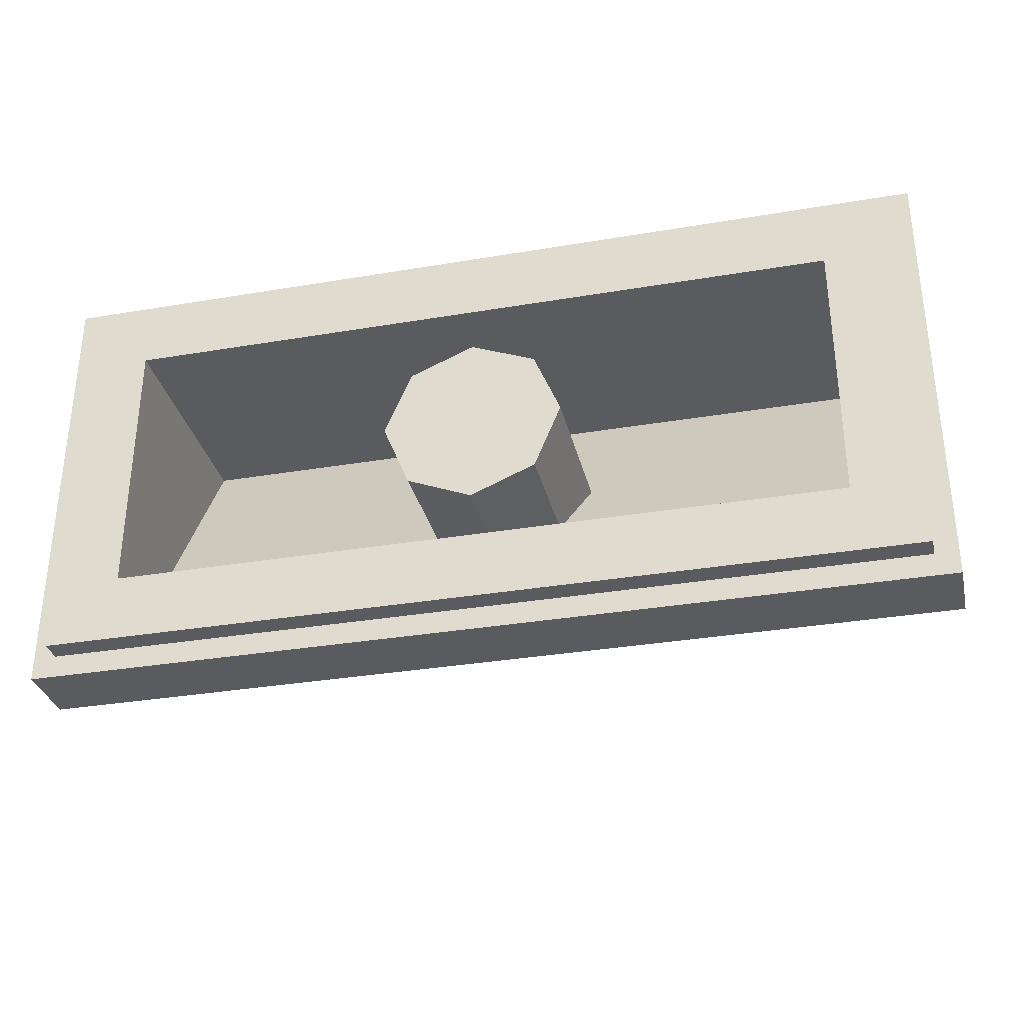
<metadata>
{"format":"obj","ext":"obj","renderer":"f3d","projection":"perspective","resolution":1024,"background":"white","views":[{"elev":-32.6,"azim":-166.8,"up":"+Z"}]}
</metadata>
<code>
v -0.6148 -0.1837 -0.2772
v -0.6554 -0.2 -0.25
v -0.6148 -0.2 -0.2772
v -0.6148 -0.2 -0.2772
v -0.5 -0.2 -0.3
v -0.5 -0.17 -0.3
v -0.6148 -0.1837 -0.2772
v -0.5 -0.2 -0.3
v -0.3852 -0.2 -0.2772
v -0.3852 -0.1837 -0.2772
v -0.5 -0.17 -0.3
v -0.3852 -0.2 -0.2772
v -0.3446 -0.2 -0.25
v -0.3852 -0.1837 -0.2772
v -0.6148 -0.2 -0.2772
v -0.6554 -0.2 -0.25
v -0.3446 -0.2 -0.25
v -0.3852 -0.2 -0.2772
v -0.6148 -0.2 -0.2772
v -0.3852 -0.2 -0.2772
v -0.5 -0.2 -0.3
v 0.3852 -0.1837 -0.2772
v 0.3446 -0.2 -0.25
v 0.3852 -0.2 -0.2772
v 0.3852 -0.2 -0.2772
v 0.5 -0.2 -0.3
v 0.5 -0.17 -0.3
v 0.3852 -0.1837 -0.2772
v 0.5 -0.2 -0.3
v 0.6148 -0.2 -0.2772
v 0.6148 -0.1837 -0.2772
v 0.5 -0.17 -0.3
v 0.6148 -0.2 -0.2772
v 0.6554 -0.2 -0.25
v 0.6148 -0.1837 -0.2772
v 0.3852 -0.2 -0.2772
v 0.3446 -0.2 -0.25
v 0.6554 -0.2 -0.25
v 0.6148 -0.2 -0.2772
v 0.5 -0.2 -0.3
v 0.3852 -0.2 -0.2772
v 0.6148 -0.2 -0.2772
v -0.6554 -0.2 -0.25
v -0.6148 -0.1837 -0.2772
v -0.8 -0.17 -0.3
v -0.5 -0.17 -0.3
v -0.8 -0.17 -0.3
v -0.6148 -0.1837 -0.2772
v 0.3446 -0.2 -0.25
v 0.3852 -0.1837 -0.2772
v -0.3852 -0.1837 -0.2772
v -0.3446 -0.2 -0.25
v 0.3852 -0.1837 -0.2772
v 0.5 -0.17 -0.3
v -0.5 -0.17 -0.3
v -0.3852 -0.1837 -0.2772
v 0.6148 -0.1837 -0.2772
v 0.8 -0.17 -0.3
v 0.5 -0.17 -0.3
v 0.6554 -0.2 -0.25
v 0.8 -0.17 -0.3
v 0.6148 -0.1837 -0.2772
v -0.6554 -0.2 -0.25
v -0.8 -0.17 -0.3
v -0.8 -0.53 0.3
v -0.3446 -0.2 -0.25
v -0.6554 -0.2 -0.25
v -0.8 -0.53 0.3
v 0.8 -0.53 0.3
v 0.3446 -0.2 -0.25
v -0.3446 -0.2 -0.25
v -0.8 -0.53 0.3
v 0.8 -0.53 0.3
v 0.8 -0.17 -0.3
v 0.6554 -0.2 -0.25
v 0.8 -0.53 0.3
v 0.6554 -0.2 -0.25
v 0.3446 -0.2 -0.25
v 0.8 0 0.3
v 0.8 -0.53 0.3
v -0.8 -0.53 0.3
v -0.8 0 0.3
v -0.8 -0.17 -0.3
v 0.8 -0.17 -0.3
v 0.8 0 -0.3
v -0.8 0 -0.3
v 0.8 -0.53 0.3
v 0.8 0 0.3
v 0.8 0 -0.3
v 0.8 -0.17 -0.3
v -0.8 -0.53 0.3
v -0.8 -0.17 -0.3
v -0.8 0 -0.3
v -0.8 0 0.3
v 0.95 0 0.45
v 0.95 -0.05 0.45
v 0.95 -0.05 -0.45
v 0.95 0 -0.45
v -0.95 0 0.45
v -0.95 -0.05 0.45
v 0.95 -0.05 0.45
v 0.95 0 0.45
v -0.95 0 -0.45
v -0.95 -0.05 -0.45
v -0.95 -0.05 0.45
v -0.95 0 0.45
v 0.95 0 -0.45
v 0.95 -0.05 -0.45
v -0.95 -0.05 -0.45
v -0.95 0 -0.45
v 0.8 0 -0.3
v 0.8 0 0.3
v 0.95 0 0.45
v 0.95 0 -0.45
v -0.8 0 0.3
v -0.8 0 -0.3
v -0.95 0 -0.45
v -0.95 0 0.45
v -0.8 0 -0.3
v 0.8 0 -0.3
v 0.95 0 -0.45
v -0.95 0 -0.45
v 0.8 0 0.3
v -0.8 0 0.3
v -0.95 0 0.45
v 0.95 0 0.45
v -1 -0.05 -0.5
v -0.95 -0.05 -0.45
v 0.95 -0.05 -0.45
v 1 -0.05 -0.5
v 1 -0.05 -0.5
v 1 -0.2 -0.5
v -1 -0.2 -0.5
v -1 -0.05 -0.5
v -0.1414 -0.23 -0.1414
v 0 -0.23 -0.2
v -0.1414 -0.2651 -0.1414
v -0.2 -0.23 0
v -0.1414 -0.23 -0.1414
v -0.1414 -0.2651 -0.1414
v -0.2 -0.35 0
v -0.1414 -0.23 0.1414
v -0.2 -0.23 0
v -0.2 -0.35 0
v -0.1414 -0.4349 0.1414
v 0 -0.23 0.2
v -0.1414 -0.23 0.1414
v -0.1414 -0.4349 0.1414
v 0 -0.47 0.2
v 0 -0.23 0.2
v 0 -0.47 0.2
v 0.1414 -0.4349 0.1414
v 0.1414 -0.23 0.1414
v 0.1414 -0.23 0.1414
v 0.1414 -0.4349 0.1414
v 0.2 -0.35 0
v 0.2 -0.23 0
v 0.2 -0.23 0
v 0.2 -0.35 0
v 0.1414 -0.2651 -0.1414
v 0.1414 -0.23 -0.1414
v 0.1414 -0.23 -0.1414
v 0.1414 -0.2651 -0.1414
v 0 -0.23 -0.2
v 0 0 0
v 0.2 0 0
v 0.1414 0 0.1414
v 0 0 0
v 0.1414 0 0.1414
v 0 0 0.2
v 0 0 0
v 0 0 0.2
v -0.1414 0 0.1414
v 0 0 0
v -0.1414 0 0.1414
v -0.2 0 0
v 0 0 0
v -0.2 0 0
v -0.1414 0 -0.1414
v 0 0 0
v -0.1414 0 -0.1414
v 0 0 -0.2
v 0 0 0
v 0 0 -0.2
v 0.1414 0 -0.1414
v 0 0 0
v 0.1414 0 -0.1414
v 0.2 0 0
v 0.1414 0 0.1414
v 0.2 0 0
v 0.2 -0.23 0
v 0.1414 -0.23 0.1414
v 0 0 0.2
v 0.1414 0 0.1414
v 0.1414 -0.23 0.1414
v 0 -0.23 0.2
v -0.1414 0 0.1414
v 0 0 0.2
v 0 -0.23 0.2
v -0.1414 -0.23 0.1414
v -0.2 0 0
v -0.1414 0 0.1414
v -0.1414 -0.23 0.1414
v -0.2 -0.23 0
v -0.1414 0 -0.1414
v -0.2 0 0
v -0.2 -0.23 0
v -0.1414 -0.23 -0.1414
v 0 0 -0.2
v -0.1414 0 -0.1414
v -0.1414 -0.23 -0.1414
v 0 -0.23 -0.2
v 0.1414 0 -0.1414
v 0 0 -0.2
v 0 -0.23 -0.2
v 0.1414 -0.23 -0.1414
v 0.2 0 0
v 0.1414 0 -0.1414
v 0.1414 -0.23 -0.1414
v 0.2 -0.23 0
v 0.9 -0.78 0.5
v 0.9 -0.78 0.4667
v 0.9705 -0.7505 0.4175
v 0.9705 -0.7505 0.5
v 0.9705 -0.7505 0.5
v 0.9705 -0.7505 0.4175
v 1 -0.68 0.3
v 1 -0.68 0.5
v 1 -0.05 0.5
v 1 -0.68 0.5
v 1 -0.68 0.3
v 1 -0.2 -0.5
v 1 -0.2 -0.5
v 1 -0.05 -0.5
v 1 -0.05 0.5
v 0.9 -0.78 0.5
v 0.9705 -0.7505 0.5
v 1 -0.68 0.5
v -0.9705 -0.7505 0.4175
v -0.9 -0.78 0.4667
v -0.9 -0.78 0.5
v -0.9705 -0.7505 0.5
v -1 -0.68 0.3
v -0.9705 -0.7505 0.4175
v -0.9705 -0.7505 0.5
v -1 -0.68 0.5
v -1 -0.68 0.3
v -1 -0.68 0.5
v -1 -0.05 0.5
v -1 -0.2 -0.5
v -1 -0.05 -0.5
v -1 -0.2 -0.5
v -1 -0.05 0.5
v -0.9705 -0.7505 0.5
v -0.9 -0.78 0.5
v -1 -0.68 0.5
v -0.9 -0.78 0.5
v -0.9 -0.78 0.4667
v 0.9 -0.78 0.4667
v 0.9 -0.78 0.5
v -1 -0.68 0.5
v -0.9 -0.78 0.5
v 0.9 -0.78 0.5
v 1 -0.68 0.5
v -1 -0.05 0.5
v -1 -0.68 0.5
v 1 -0.68 0.5
v 1 -0.05 0.5
v 0.95 -0.05 -0.45
v 0.95 -0.05 0.45
v 1 -0.05 0.5
v 1 -0.05 -0.5
v -1 -0.05 0.5
v 1 -0.05 0.5
v 0.95 -0.05 0.45
v -0.95 -0.05 0.45
v -1 -0.05 -0.5
v -1 -0.05 0.5
v -0.95 -0.05 0.45
v -0.95 -0.05 -0.45
v 0.9705 -0.7505 0.4175
v 0.9 -0.78 0.4667
v 1 -0.68 0.3
v -0.9 -0.78 0.4667
v -0.9705 -0.7505 0.4175
v -1 -0.68 0.3
v -0.9 -0.78 0.4667
v -1 -0.68 0.3
v 1 -0.68 0.3
v 0.9 -0.78 0.4667
v -1 -0.2 -0.5
v 1 -0.2 -0.5
v 1 -0.68 0.3
v -1 -0.68 0.3
v -0.9 -0.6971 0.3284
v -0.8707 -0.7334 0.3891
v -0.8 -0.7485 0.4142
v -0.8 -0.2515 -0.4142
v -0.8707 -0.2666 -0.3891
v -0.9 -0.3029 -0.3284
v 0.8 -0.7485 0.4142
v 0.8707 -0.7334 0.3891
v 0.9 -0.6971 0.3284
v 0.9 -0.3029 -0.3284
v 0.8707 -0.2666 -0.3891
v 0.8 -0.2515 -0.4142
v -0.8707 -0.7442 0.3826
v -0.9 -0.7078 0.322
v -0.9 -0.6971 0.3284
v -0.8707 -0.7334 0.3891
v -0.8 -0.7592 0.4077
v -0.8707 -0.7442 0.3826
v -0.8707 -0.7334 0.3891
v -0.8 -0.7485 0.4142
v -0.8707 -0.2773 -0.3955
v -0.8 -0.2622 -0.4206
v -0.8 -0.2515 -0.4142
v -0.8707 -0.2666 -0.3891
v -0.9 -0.3137 -0.3348
v -0.8707 -0.2773 -0.3955
v -0.8707 -0.2666 -0.3891
v -0.9 -0.3029 -0.3284
v 0.8707 -0.7442 0.3826
v 0.8 -0.7592 0.4077
v 0.8 -0.7485 0.4142
v 0.8707 -0.7334 0.3891
v 0.9 -0.7078 0.322
v 0.8707 -0.7442 0.3826
v 0.8707 -0.7334 0.3891
v 0.9 -0.6971 0.3284
v 0.8707 -0.2773 -0.3955
v 0.9 -0.3137 -0.3348
v 0.9 -0.3029 -0.3284
v 0.8707 -0.2666 -0.3891
v 0.8 -0.2622 -0.4206
v 0.8707 -0.2773 -0.3955
v 0.8707 -0.2666 -0.3891
v 0.8 -0.2515 -0.4142
v -0.9 -0.7078 0.322
v -0.8707 -0.7442 0.3826
v -0.8 -0.7592 0.4077
v -0.8 -0.2622 -0.4206
v -0.8707 -0.2773 -0.3955
v -0.9 -0.3137 -0.3348
v 0.8 -0.7592 0.4077
v 0.8707 -0.7442 0.3826
v 0.9 -0.7078 0.322
v 0.9 -0.3137 -0.3348
v 0.8707 -0.2773 -0.3955
v 0.8 -0.2622 -0.4206
v -0.553 -0.422 -0.1543
v -0.55 -0.4294 -0.1419
v -0.55 -0.3651 -0.2491
v 0.7375 -0.3523 -0.2705
v -0.7375 -0.3523 -0.2705
v -0.4825 -0.3651 -0.2491
v -0.4825 -0.3651 -0.2491
v -0.7375 -0.3523 -0.2705
v -0.55 -0.3651 -0.2491
v -0.5875 -0.4101 -0.1741
v -0.573 -0.4114 -0.1719
v -0.55 -0.3651 -0.2491
v -0.55 -0.3651 -0.2491
v -0.573 -0.4114 -0.1719
v -0.561 -0.4158 -0.1646
v -0.55 -0.3651 -0.2491
v -0.561 -0.4158 -0.1646
v -0.553 -0.422 -0.1543
v -0.195 -0.3651 -0.2491
v -0.1275 -0.3651 -0.2491
v 0.7375 -0.3523 -0.2705
v -0.2325 -0.4101 -0.1741
v -0.218 -0.4114 -0.1719
v -0.195 -0.3651 -0.2491
v -0.218 -0.4114 -0.1719
v -0.206 -0.4158 -0.1646
v -0.195 -0.3651 -0.2491
v -0.195 -0.3651 -0.2491
v -0.206 -0.4158 -0.1646
v -0.198 -0.422 -0.1543
v -0.195 -0.3651 -0.2491
v -0.198 -0.422 -0.1543
v -0.195 -0.4294 -0.1419
v 0.7375 -0.3523 -0.2705
v -0.4825 -0.3651 -0.2491
v -0.195 -0.3651 -0.2491
v -0.195 -0.3651 -0.2491
v -0.4825 -0.3651 -0.2491
v -0.4825 -0.4101 -0.1741
v -0.2325 -0.4101 -0.1741
v 0.515 -0.3651 -0.2491
v 0.5825 -0.3651 -0.2491
v 0.7375 -0.3523 -0.2705
v -0.1275 -0.3651 -0.2491
v -0.1275 -0.4101 -0.1741
v 0.1225 -0.4101 -0.1741
v 0.16 -0.3651 -0.2491
v 0.16 -0.3651 -0.2491
v 0.1225 -0.4101 -0.1741
v 0.137 -0.4114 -0.1719
v 0.137 -0.4114 -0.1719
v 0.149 -0.4158 -0.1646
v 0.16 -0.3651 -0.2491
v 0.16 -0.3651 -0.2491
v 0.149 -0.4158 -0.1646
v 0.157 -0.422 -0.1543
v 0.16 -0.3651 -0.2491
v 0.157 -0.422 -0.1543
v 0.16 -0.4294 -0.1419
v -0.7875 -0.4616 -0.08832
v -0.7855 -0.4516 -0.105
v -0.7875 -0.378 -0.2277
v -0.7875 -0.378 -0.2277
v -0.7855 -0.4516 -0.105
v -0.78 -0.4418 -0.1213
v -0.7875 -0.378 -0.2277
v -0.78 -0.4418 -0.1213
v -0.7705 -0.433 -0.1359
v 0.4775 -0.4101 -0.1741
v 0.492 -0.4114 -0.1719
v 0.515 -0.3651 -0.2491
v 0.7875 -0.4294 -0.1419
v 0.7875 -0.378 -0.2277
v 0.7845 -0.422 -0.1543
v 0.7845 -0.422 -0.1543
v 0.7875 -0.378 -0.2277
v 0.7765 -0.4158 -0.1646
v -0.7705 -0.433 -0.1359
v -0.758 -0.4251 -0.1492
v -0.7875 -0.378 -0.2277
v -0.7875 -0.378 -0.2277
v -0.758 -0.4251 -0.1492
v -0.743 -0.4186 -0.1599
v -0.7875 -0.378 -0.2277
v -0.743 -0.4186 -0.1599
v -0.726 -0.414 -0.1676
v -0.7835 -0.3679 -0.2444
v -0.5875 -0.4101 -0.1741
v -0.55 -0.3651 -0.2491
v -0.6875 -0.4101 -0.1741
v -0.6875 -0.4101 -0.1741
v -0.55 -0.3651 -0.2491
v -0.7375 -0.3523 -0.2705
v -0.707 -0.4109 -0.1728
v -0.707 -0.4109 -0.1728
v -0.7375 -0.3523 -0.2705
v -0.7565 -0.3541 -0.2675
v -0.726 -0.414 -0.1676
v -0.726 -0.414 -0.1676
v -0.7565 -0.3541 -0.2675
v -0.773 -0.3597 -0.2581
v -0.7835 -0.3679 -0.2444
v -0.1275 -0.3651 -0.2491
v 0.16 -0.3651 -0.2491
v 0.7375 -0.3523 -0.2705
v 0.7375 -0.3523 -0.2705
v 0.16 -0.3651 -0.2491
v 0.2275 -0.3651 -0.2491
v 0.7375 -0.3523 -0.2705
v 0.2275 -0.3651 -0.2491
v 0.515 -0.3651 -0.2491
v 0.515 -0.3651 -0.2491
v 0.2275 -0.3651 -0.2491
v 0.2275 -0.4101 -0.1741
v 0.4775 -0.4101 -0.1741
v 0.492 -0.4114 -0.1719
v 0.504 -0.4158 -0.1646
v 0.515 -0.3651 -0.2491
v 0.515 -0.3651 -0.2491
v 0.504 -0.4158 -0.1646
v 0.512 -0.422 -0.1543
v 0.515 -0.3651 -0.2491
v 0.512 -0.422 -0.1543
v 0.515 -0.4294 -0.1419
v 0.5825 -0.3651 -0.2491
v 0.5825 -0.4101 -0.1741
v 0.7375 -0.3523 -0.2705
v 0.7375 -0.3523 -0.2705
v 0.5825 -0.4101 -0.1741
v 0.75 -0.4101 -0.1741
v 0.7565 -0.3541 -0.2675
v 0.773 -0.3597 -0.2581
v 0.7565 -0.3541 -0.2675
v 0.75 -0.4101 -0.1741
v 0.7835 -0.3679 -0.2444
v 0.7835 -0.3679 -0.2444
v 0.75 -0.4101 -0.1741
v 0.7645 -0.4114 -0.1719
v 0.7875 -0.378 -0.2277
v 0.7875 -0.378 -0.2277
v 0.7645 -0.4114 -0.1719
v 0.7765 -0.4158 -0.1646
v -0.9 -0.3137 -0.3348
v -0.9 -0.7078 0.322
v -0.8 -0.7592 0.4077
v -0.7875 -0.4616 -0.08832
v -0.8 -0.2622 -0.4206
v -0.7375 -0.3523 -0.2705
v 0.7375 -0.3523 -0.2705
v 0.8 -0.2622 -0.4206
v 0.8 -0.2622 -0.4206
v 0.7375 -0.3523 -0.2705
v 0.7565 -0.3541 -0.2675
v 0.8 -0.2622 -0.4206
v 0.7565 -0.3541 -0.2675
v 0.773 -0.3597 -0.2581
v 0.9 -0.3137 -0.3348
v 0.9 -0.3137 -0.3348
v 0.773 -0.3597 -0.2581
v 0.7835 -0.3679 -0.2444
v 0.5825 -0.3651 -0.2491
v 0.515 -0.3651 -0.2491
v 0.515 -0.4294 -0.1419
v 0.5825 -0.4101 -0.1741
v 0.5825 -0.4101 -0.1741
v 0.515 -0.4294 -0.1419
v 0.75 -0.4101 -0.1741
v -0.7875 -0.378 -0.2277
v -0.9 -0.3137 -0.3348
v -0.7875 -0.4616 -0.08832
v -0.7875 -0.4616 -0.08832
v -0.8 -0.7592 0.4077
v -0.55 -0.4294 -0.1419
v -0.7875 -0.378 -0.2277
v -0.7835 -0.3679 -0.2444
v -0.9 -0.3137 -0.3348
v -0.9 -0.3137 -0.3348
v -0.7835 -0.3679 -0.2444
v -0.773 -0.3597 -0.2581
v -0.9 -0.3137 -0.3348
v -0.773 -0.3597 -0.2581
v -0.7565 -0.3541 -0.2675
v -0.8 -0.2622 -0.4206
v -0.8 -0.2622 -0.4206
v -0.7565 -0.3541 -0.2675
v -0.7375 -0.3523 -0.2705
v 0.7835 -0.3679 -0.2444
v 0.7875 -0.378 -0.2277
v 0.9 -0.3137 -0.3348
v 0.9 -0.3137 -0.3348
v 0.7875 -0.378 -0.2277
v 0.7875 -0.4294 -0.1419
v 0.9 -0.3137 -0.3348
v 0.7875 -0.4294 -0.1419
v 0.9 -0.7078 0.322
v -0.1275 -0.4101 -0.1741
v -0.1275 -0.3651 -0.2491
v -0.195 -0.3651 -0.2491
v -0.195 -0.4294 -0.1419
v -0.55 -0.4294 -0.1419
v -0.553 -0.422 -0.1543
v -0.561 -0.4158 -0.1646
v -0.195 -0.4294 -0.1419
v -0.198 -0.422 -0.1543
v -0.206 -0.4158 -0.1646
v -0.8 -0.7592 0.4077
v -0.561 -0.4158 -0.1646
v -0.573 -0.4114 -0.1719
v -0.5875 -0.4101 -0.1741
v -0.55 -0.4294 -0.1419
v -0.55 -0.4294 -0.1419
v -0.5875 -0.4101 -0.1741
v -0.6875 -0.4101 -0.1741
v -0.7875 -0.4616 -0.08832
v -0.7875 -0.4616 -0.08832
v -0.6875 -0.4101 -0.1741
v -0.707 -0.4109 -0.1728
v -0.78 -0.4418 -0.1213
v -0.743 -0.4186 -0.1599
v -0.7705 -0.433 -0.1359
v -0.7705 -0.433 -0.1359
v -0.743 -0.4186 -0.1599
v -0.758 -0.4251 -0.1492
v -0.707 -0.4109 -0.1728
v -0.726 -0.414 -0.1676
v -0.7875 -0.4616 -0.08832
v -0.7875 -0.4616 -0.08832
v -0.726 -0.414 -0.1676
v -0.743 -0.4186 -0.1599
v -0.7855 -0.4516 -0.105
v -0.7855 -0.4516 -0.105
v -0.743 -0.4186 -0.1599
v -0.78 -0.4418 -0.1213
v 0.7765 -0.4158 -0.1646
v 0.7645 -0.4114 -0.1719
v 0.75 -0.4101 -0.1741
v 0.7845 -0.422 -0.1543
v 0.7845 -0.422 -0.1543
v 0.75 -0.4101 -0.1741
v 0.515 -0.4294 -0.1419
v 0.7875 -0.4294 -0.1419
v 0.2275 -0.3651 -0.2491
v 0.16 -0.3651 -0.2491
v 0.16 -0.4294 -0.1419
v 0.2275 -0.4101 -0.1741
v 0.2275 -0.4101 -0.1741
v 0.16 -0.4294 -0.1419
v 0.4775 -0.4101 -0.1741
v 0.4775 -0.4101 -0.1741
v 0.16 -0.4294 -0.1419
v 0.515 -0.4294 -0.1419
v 0.512 -0.422 -0.1543
v -0.4825 -0.3651 -0.2491
v -0.55 -0.3651 -0.2491
v -0.55 -0.4294 -0.1419
v -0.4825 -0.4101 -0.1741
v -0.4825 -0.4101 -0.1741
v -0.55 -0.4294 -0.1419
v -0.8 -0.7592 0.4077
v -0.2325 -0.4101 -0.1741
v -0.2325 -0.4101 -0.1741
v -0.8 -0.7592 0.4077
v -0.206 -0.4158 -0.1646
v -0.218 -0.4114 -0.1719
v 0.4775 -0.4101 -0.1741
v 0.512 -0.422 -0.1543
v 0.504 -0.4158 -0.1646
v 0.492 -0.4114 -0.1719
v 0.9 -0.7078 0.322
v 0.7875 -0.4294 -0.1419
v 0.515 -0.4294 -0.1419
v 0.8 -0.7592 0.4077
v 0.8 -0.7592 0.4077
v 0.515 -0.4294 -0.1419
v 0.16 -0.4294 -0.1419
v -0.8 -0.7592 0.4077
v -0.8 -0.7592 0.4077
v 0.16 -0.4294 -0.1419
v 0.157 -0.422 -0.1543
v 0.149 -0.4158 -0.1646
v -0.1275 -0.4101 -0.1741
v -0.195 -0.4294 -0.1419
v -0.8 -0.7592 0.4077
v 0.1225 -0.4101 -0.1741
v 0.1225 -0.4101 -0.1741
v -0.8 -0.7592 0.4077
v 0.149 -0.4158 -0.1646
v 0.137 -0.4114 -0.1719
v -0.9 -0.6971 0.3284
v -0.9 -0.7078 0.322
v -0.9 -0.3137 -0.3348
v -0.9 -0.3029 -0.3284
v 0.8 -0.7485 0.4142
v 0.8 -0.7592 0.4077
v -0.8 -0.7592 0.4077
v -0.8 -0.7485 0.4142
v -0.8 -0.2515 -0.4142
v -0.8 -0.2622 -0.4206
v 0.8 -0.2622 -0.4206
v 0.8 -0.2515 -0.4142
v 0.9 -0.3029 -0.3284
v 0.9 -0.3137 -0.3348
v 0.9 -0.7078 0.322
v 0.9 -0.6971 0.3284
v -0.8 -0.2515 -0.4142
v -0.8 -0.7485 0.4142
v -0.9 -0.6971 0.3284
v -0.9 -0.3029 -0.3284
v -0.8 -0.7485 0.4142
v -0.8 -0.2515 -0.4142
v 0.8 -0.2515 -0.4142
v 0.8 -0.7485 0.4142
v 0.9 -0.3029 -0.3284
v 0.9 -0.6971 0.3284
v 0.8 -0.7485 0.4142
v 0.8 -0.2515 -0.4142
g mesh6217558
f 1 2 3
f 4 5 6
f 6 7 4
f 8 9 10
f 10 11 8
f 12 13 14
f 15 16 17
f 17 18 15
f 19 20 21
f 22 23 24
f 25 26 27
f 27 28 25
f 29 30 31
f 31 32 29
f 33 34 35
f 36 37 38
f 38 39 36
f 40 41 42
f 43 44 45
f 46 47 48
f 49 50 51
f 51 52 49
f 53 54 55
f 55 56 53
f 57 58 59
f 60 61 62
f 63 64 65
f 66 67 68
f 69 70 71
f 71 72 69
f 73 74 75
f 76 77 78
g mesh6217559
f 79 80 81
f 81 82 79
g mesh6217561
f 83 84 85
f 85 86 83
f 87 88 89
f 89 90 87
f 91 92 93
f 93 94 91
g mesh6217563
f 95 96 97
f 97 98 95
f 99 100 101
f 101 102 99
f 103 104 105
f 105 106 103
f 107 108 109
f 109 110 107
f 111 112 113
f 113 114 111
f 115 116 117
f 117 118 115
f 119 120 121
f 121 122 119
f 123 124 125
f 125 126 123
f 127 128 129
f 129 130 127
g mesh6217565
f 131 132 133
f 133 134 131
g mesh6217568
f 135 136 137
f 138 139 140
f 140 141 138
f 142 143 144
f 144 145 142
f 146 147 148
f 148 149 146
f 150 151 152
f 152 153 150
f 154 155 156
f 156 157 154
f 158 159 160
f 160 161 158
f 162 163 164
g mesh6217572
f 165 167 166
f 168 170 169
f 171 173 172
f 174 176 175
f 177 179 178
f 180 182 181
f 183 185 184
f 186 188 187
g mesh6217574
f 189 191 190
f 191 189 192
f 193 195 194
f 195 193 196
f 197 199 198
f 199 197 200
f 201 203 202
f 203 201 204
f 205 207 206
f 207 205 208
f 209 211 210
f 211 209 212
f 213 215 214
f 215 213 216
f 217 219 218
f 219 217 220
f 221 222 223
f 223 224 221
f 225 226 227
f 227 228 225
f 229 230 231
f 231 232 229
f 233 234 235
f 236 237 238
f 239 240 241
f 241 242 239
f 243 244 245
f 245 246 243
f 247 248 249
f 249 250 247
f 251 252 253
f 254 255 256
f 257 258 259
f 259 260 257
f 261 262 263
f 263 264 261
g mesh6217577
f 265 266 267
f 267 268 265
f 269 270 271
f 271 272 269
f 273 274 275
f 275 276 273
f 277 278 279
f 279 280 277
f 281 282 283
f 284 285 286
f 287 288 289
f 289 290 287
f 291 292 293
f 293 294 291
g mesh6217583
f 295 296 297
g mesh6217585
f 298 299 300
g mesh6217587
f 301 302 303
g mesh6217589
f 304 305 306
g mesh6217591
f 307 309 308
f 309 307 310
f 311 313 312
f 313 311 314
g mesh6217593
f 315 317 316
f 317 315 318
f 319 321 320
f 321 319 322
g mesh6217595
f 323 325 324
f 325 323 326
f 327 329 328
f 329 327 330
g mesh6217597
f 331 333 332
f 333 331 334
f 335 337 336
f 337 335 338
g mesh6217599
f 339 341 340
g mesh6217601
f 342 344 343
g mesh6217603
f 345 347 346
g mesh6217605
f 348 350 349
f 351 353 352
f 354 356 355
f 357 359 358
f 360 362 361
f 363 365 364
f 366 368 367
f 369 371 370
f 372 374 373
f 375 377 376
f 378 380 379
f 381 383 382
f 384 386 385
f 387 389 388
f 389 387 390
f 391 393 392
f 394 396 395
f 396 394 397
f 398 400 399
f 401 403 402
f 404 406 405
f 407 409 408
f 410 412 411
f 413 415 414
f 416 418 417
f 419 421 420
f 422 424 423
f 425 427 426
f 428 430 429
f 431 433 432
f 434 436 435
f 436 434 437
f 438 440 439
f 441 443 442
f 443 441 444
f 445 447 446
f 447 445 448
f 449 451 450
f 451 449 452
f 453 455 454
f 456 458 457
f 459 461 460
f 462 464 463
f 464 462 465
f 466 468 467
f 469 471 470
f 472 474 473
f 475 477 476
f 478 480 479
f 480 478 481
f 482 484 483
f 484 482 485
f 486 488 487
f 488 486 489
f 490 492 491
f 493 495 494
f 495 493 496
f 497 499 498
f 499 497 500
f 501 503 502
f 504 506 505
f 506 504 507
f 508 510 509
f 511 513 512
f 513 511 514
f 515 517 516
f 518 520 519
f 521 523 522
f 524 526 525
f 527 529 528
f 530 532 531
f 532 530 533
f 534 536 535
f 537 539 538
f 540 542 541
f 543 545 544
f 546 548 547
f 548 546 549
f 550 552 551
f 553 555 554
f 555 553 556
f 557 559 558
f 559 557 560
f 561 563 562
f 563 561 564
f 565 567 566
f 568 570 569
f 571 573 572
f 574 576 575
f 577 579 578
f 579 577 580
f 581 583 582
f 584 586 585
f 586 584 587
f 588 590 589
f 590 588 591
f 592 594 593
f 594 592 595
f 596 598 597
f 599 601 600
f 601 599 602
f 603 605 604
f 605 603 606
f 607 609 608
f 609 607 610
f 611 613 612
f 613 611 614
f 615 617 616
f 617 615 618
f 619 621 620
f 621 619 622
f 623 625 624
f 625 623 626
f 627 629 628
f 629 627 630
f 631 633 632
f 633 631 634
f 635 637 636
f 637 635 638
f 639 641 640
f 641 639 642
f 643 645 644
f 645 643 646
f 647 649 648
f 649 647 650
f 651 653 652
f 653 651 654
f 655 657 656
f 657 655 658
f 659 661 660
f 661 659 662
f 663 665 664
f 665 663 666

</code>
